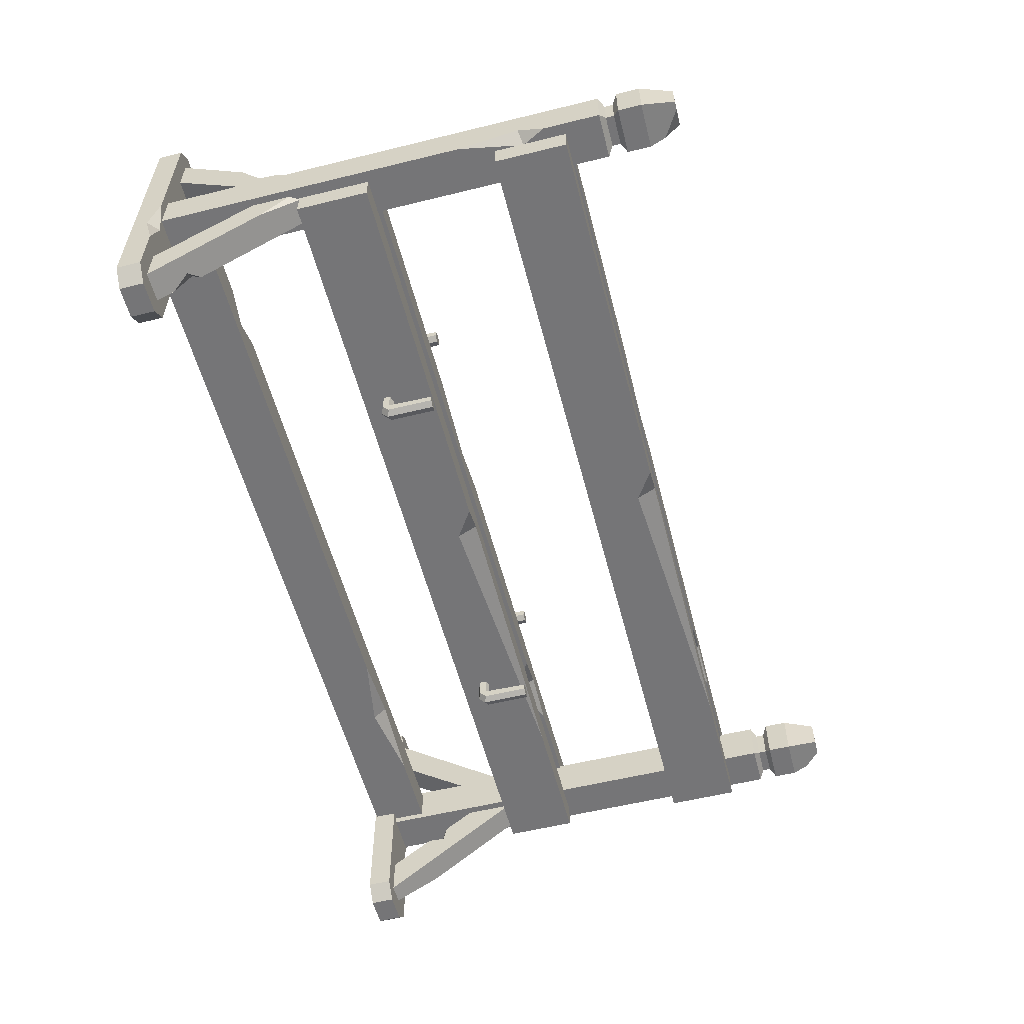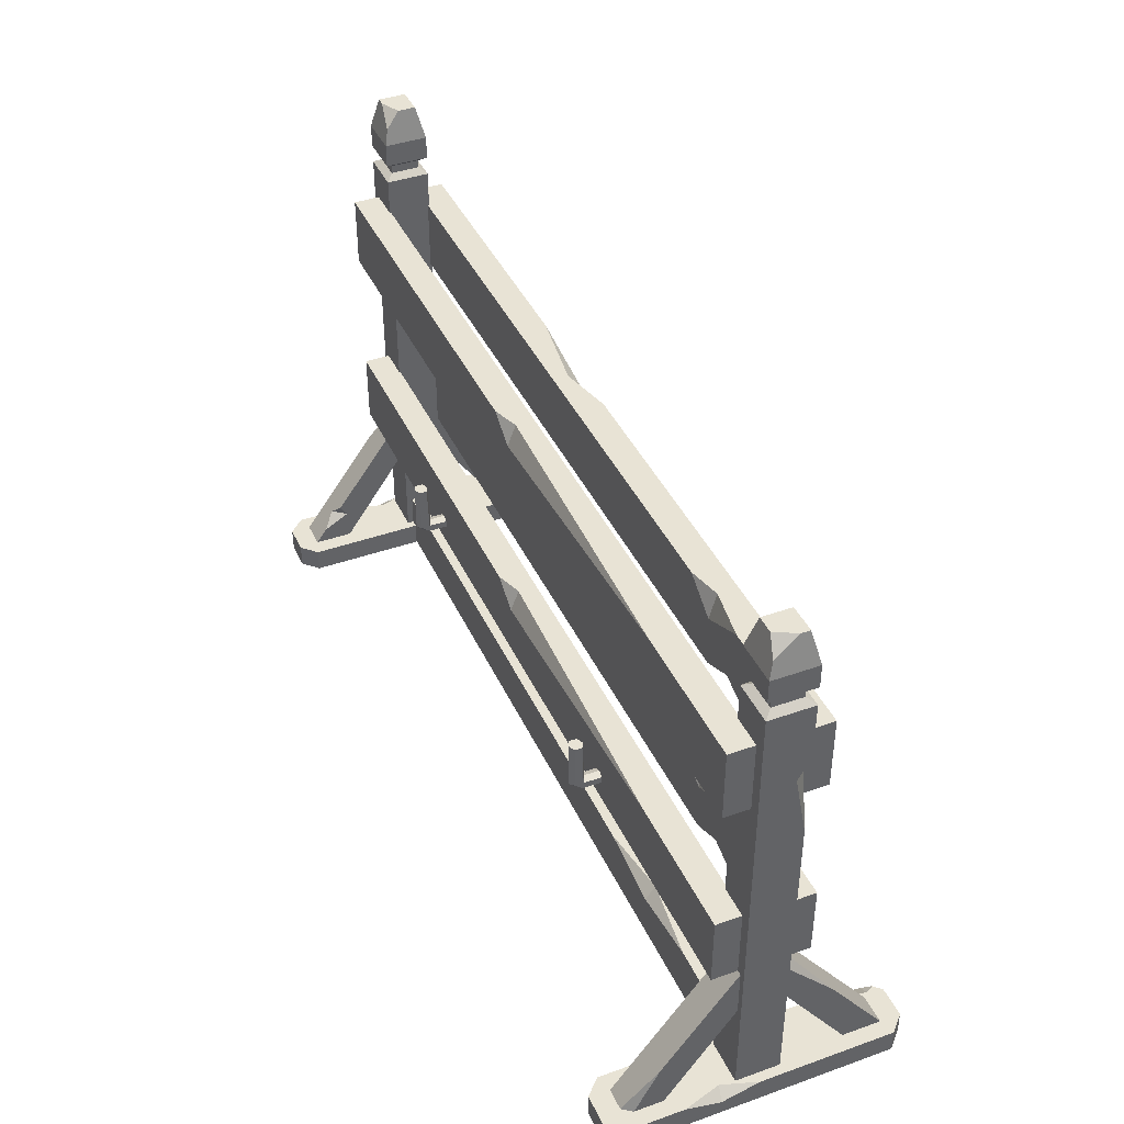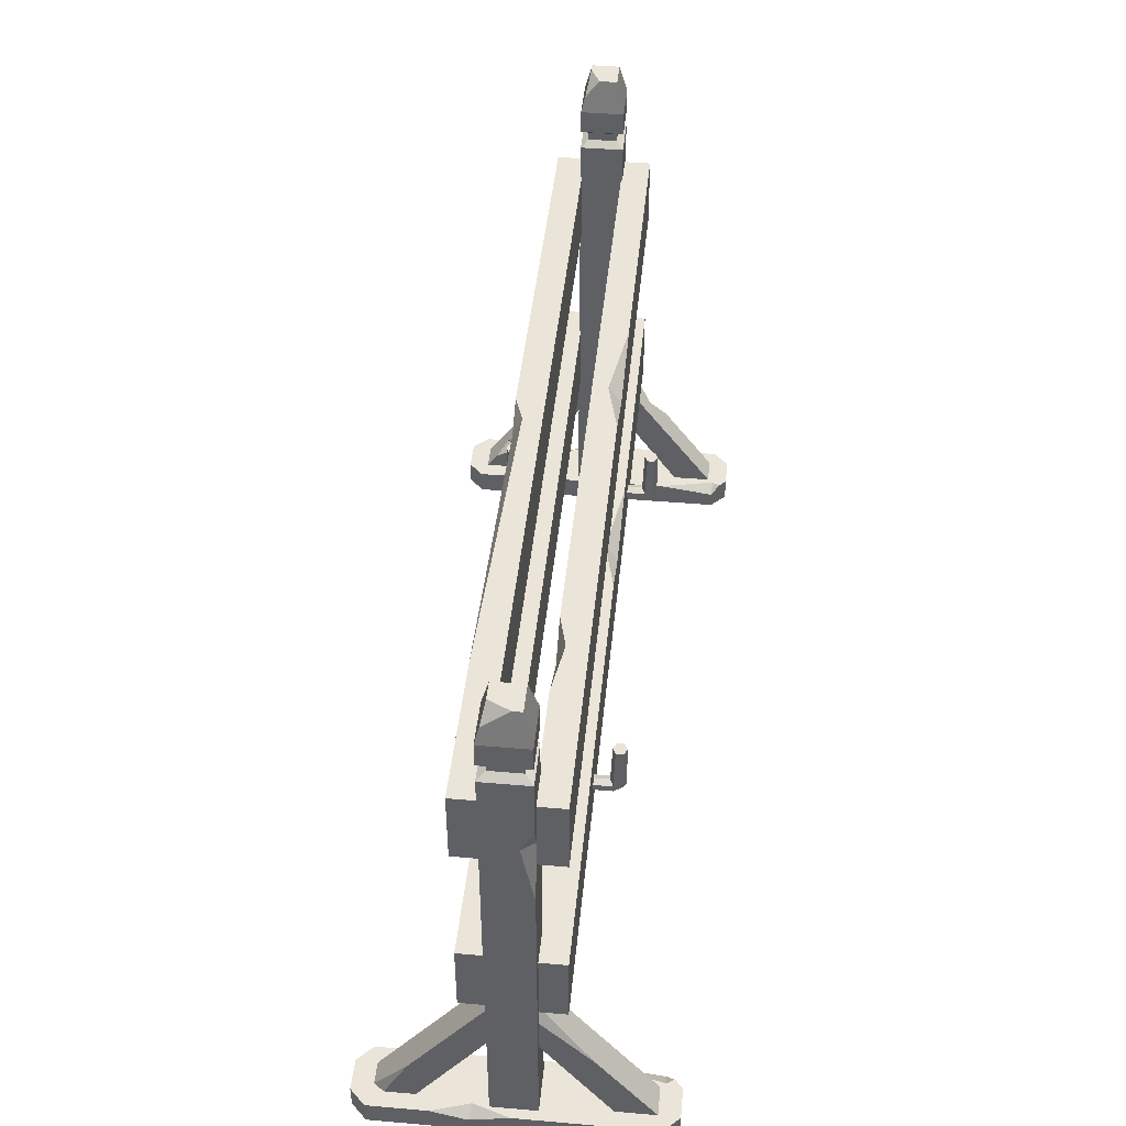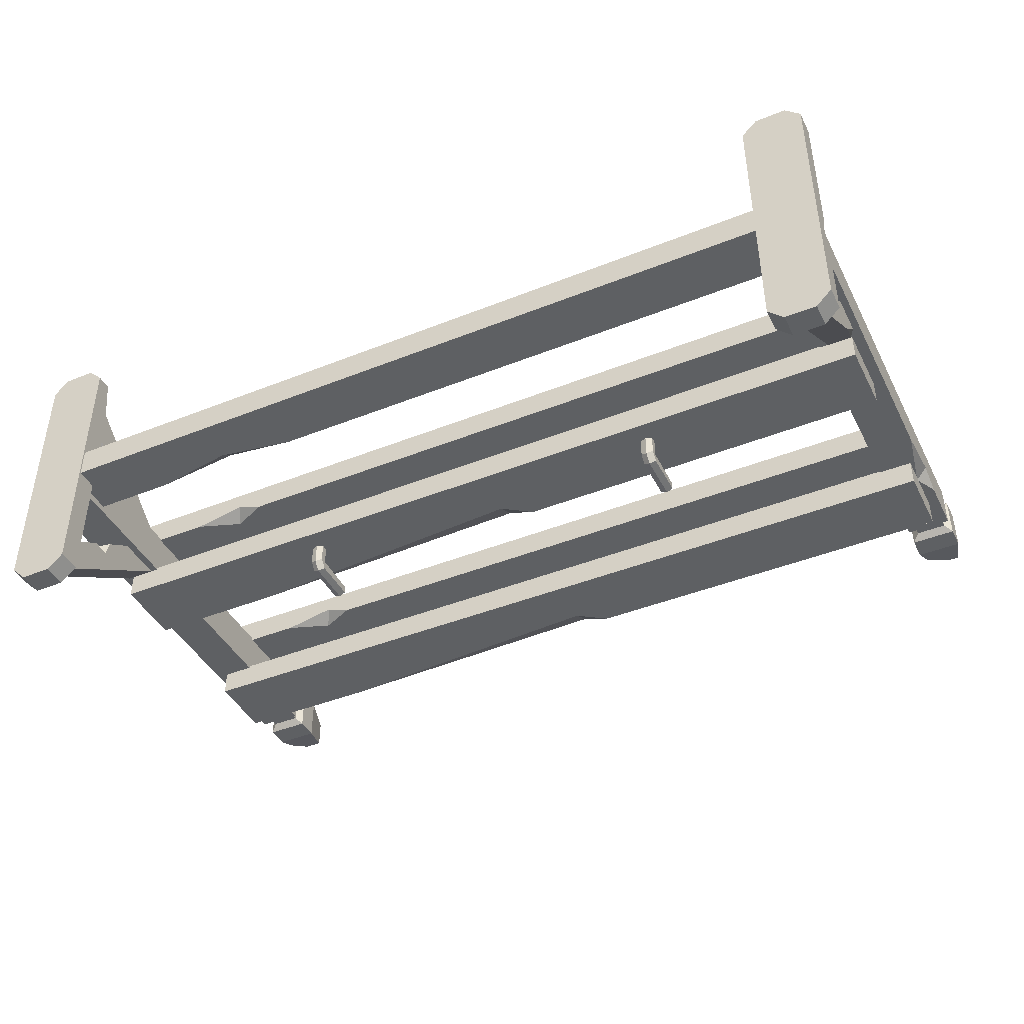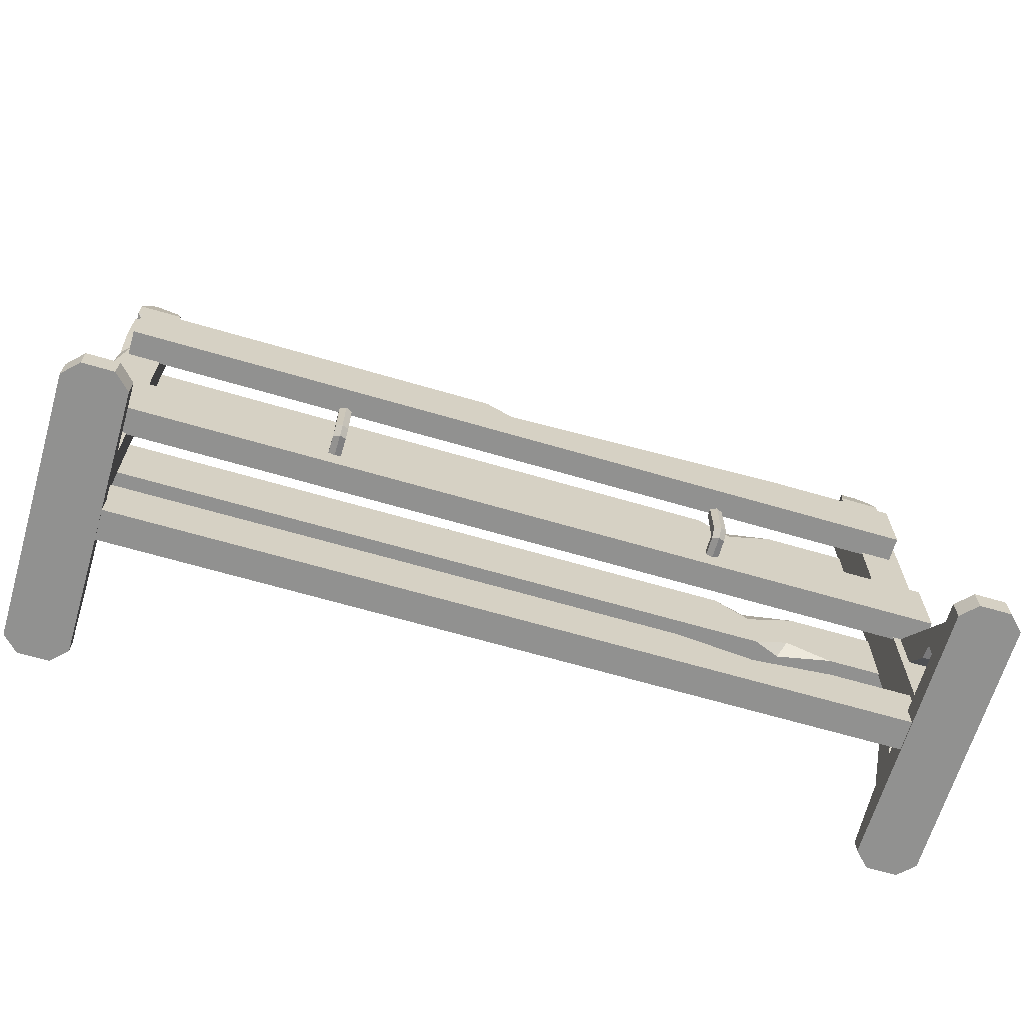
<metadata>
{"format":"obj","ext":"obj","renderer":"f3d","projection":"perspective","resolution":1024,"background":"white","views":[{"elev":-56.6,"azim":104.4,"up":"+Z"},{"elev":41.1,"azim":-113.3,"up":"+Y"},{"elev":44.7,"azim":-84.3,"up":"+Y"},{"elev":-42.6,"azim":25.5,"up":"+Z"},{"elev":-65.9,"azim":163.6,"up":"+Y"}]}
</metadata>
<code>
v -119.6 45.38 13.3
v 119.6 45.38 13.3
v -119.6 65.35 13.3
v 119.6 65.35 13.3
v -119.6 65.35 5.614
v 119.6 65.35 5.614
v -119.6 45.38 5.614
v 119.6 45.38 5.614
v 4.06 65.35 13.3
v 41.86 65.35 13.3
v 18.57 61.12 13.3
v 18.85 65.35 9.808
v -95.62 45.38 5.614
v -73.64 45.38 5.614
v -83.3 49.83 5.614
v -80.89 45.38 8.493
v -86.56 65.35 5.614
v -63.27 65.35 5.614
v -72.43 65.35 7.862
v -72.83 58.7 5.614
v 119.8 46.23 -13.3
v -119.5 46.23 -13.3
v 119.8 66.19 -13.3
v -119.5 66.19 -13.3
v 119.8 66.19 -5.614
v -119.5 66.19 -5.614
v 119.8 46.23 -5.614
v -119.5 46.23 -5.614
v 11.97 66.19 -13.3
v -80.72 66.19 -13.3
v 4.461 66.19 -10.76
v 3.936 60.73 -13.3
v 112.5 0 -41.4
v 108.2 0 -37.12
v 112.5 6.703 -41.4
v 108.2 6.703 -37.12
v 112.5 0 41.4
v 108.2 0 37.12
v 112.5 6.703 41.4
v 121 6.703 -41.4
v 125.3 6.703 -37.12
v 121 0 -41.4
v 125.3 0 -37.12
v 125.3 6.703 37.12
v 121 6.703 41.4
v 121 0 41.4
v 125.3 0 37.12
v 125.3 6.703 -21.01
v 125.3 6.703 -0.579
v 122.1 6.703 -10.44
v 125.3 4.117 -11.13
v 108.2 4.429 37.12
v 110.4 6.703 39.26
v 111.6 6.703 37.12
v 108.2 6.703 20.92
v -114.6 0.4162 4.269
v 114.6 0.4162 4.269
v -114.6 15.95 4.269
v 114.6 15.95 4.269
v -114.6 15.95 -4.269
v 114.6 15.95 -4.269
v -114.6 0.4162 -4.269
v 114.6 0.4162 -4.269
v -88.14 15.95 -4.269
v -44.62 15.95 -4.269
v -65.15 15.95 -1.267
v -65.44 12.43 -4.269
v 74.56 15.95 4.269
v 92.57 15.95 4.269
v 83.54 15.95 -0.07144
v 85.56 12.29 4.269
v 112.6 153 3.855
v 110.4 6.3 5.993
v 120.6 153 3.855
v 122.8 6.3 5.993
v 120.6 153 -3.855
v 122.8 6.3 -5.993
v 110.4 6.3 -5.993
v 110.4 132.4 5.993
v 122.8 132.4 5.993
v 122.8 132.4 -5.993
v 110.4 132.4 -5.993
v 110.4 137.7 5.993
v 122.8 137.7 5.993
v 122.8 137.7 -5.993
v 110.4 137.7 -5.993
v 112.5 136.2 4.026
v 120.8 136.2 4.026
v 112.5 133.9 4.026
v 120.8 133.9 4.026
v 120.8 136.2 -4.026
v 120.8 133.9 -4.026
v 112.5 136.2 -4.026
v 112.5 133.9 -4.026
v 110.4 144.1 5.993
v 122.8 144.1 5.993
v 122.8 144.1 -5.993
v 110.4 144.1 -5.993
v 122.8 116.8 -5.993
v 122.8 92.87 -5.993
v 119.5 110.5 -5.993
v 122.8 109.6 -2.84
v 110.4 47.22 5.993
v 110.4 17.65 5.993
v 110.4 26.14 4.178
v 114.1 25.2 5.993
v 110.4 26.67 5.993
v 111.5 148.5 -4.942
v 118.2 153 -3.855
v 112.6 153 -1.039
v 112.8 35.91 -3.842
v 112.8 49.36 -3.842
v 120.9 35.91 -3.842
v 112.8 4.545 -26.41
v 112.8 4.545 -37.33
v 120.9 4.545 -37.33
v 120.9 4.545 -26.41
v 112.8 18 -27.27
v 112.8 10.94 -32.55
v 115.7 15.29 -29.3
v 112.8 15 -25.21
v 120.9 36.03 -13.8
v 118.9 49.36 -3.842
v 120.9 45.58 -3.842
v 112.8 35.91 3.842
v 112.8 49.36 3.842
v 120.9 49.36 3.842
v 120.9 35.91 3.842
v 112.8 4.545 26.41
v 112.8 4.545 37.33
v 120.9 4.545 37.33
v 120.9 4.545 26.41
v 120.9 37.76 12.51
v 120.9 26.55 20.89
v 120.9 32.62 13.05
v 117.9 33.25 15.88
v -112.8 35.91 -3.842
v -112.8 49.36 -3.842
v -120.9 49.36 -3.842
v -120.9 35.91 -3.842
v -112.8 4.545 -26.41
v -112.8 4.545 -37.33
v -120.9 4.545 -26.41
v -120.9 4.545 -34.09
v -120.9 19.14 -26.43
v -118.5 4.545 -37.33
v -112.8 24.46 -12.08
v -112.8 18.49 -16.37
v -112.8 23.48 -16.6
v -116 22.06 -13.8
v -112.8 35.91 3.842
v -112.8 49.36 3.842
v -120.9 35.91 3.842
v -112.8 4.545 26.41
v -112.8 4.545 37.33
v -120.9 4.545 37.33
v -120.9 4.545 26.41
v -120.9 45.1 3.842
v -120.9 27.59 20.11
v -118.5 49.36 3.842
v 54.72 54.75 -6.607
v 52.95 54.03 -6.607
v 52.95 52.32 -6.511
v 54.72 51.6 -6.511
v 56.48 52.32 -6.511
v 56.48 54.03 -6.607
v 54.72 66.95 -17.97
v 52.95 66.95 -18.84
v 52.95 67 -20.87
v 54.72 67 -21.74
v 56.48 67 -20.87
v 56.48 66.95 -18.84
v 54.72 54.96 -17.53
v 52.95 54.23 -18.4
v 52.95 52.32 -18.52
v 52.95 54.26 -20.87
v 54.72 51.6 -19.39
v 54.72 53.54 -21.74
v 56.48 52.32 -18.52
v 56.48 54.26 -20.87
v 56.48 54.23 -18.4
v -54.72 54.75 -6.607
v -56.48 54.03 -6.607
v -56.48 52.32 -6.511
v -54.72 51.6 -6.511
v -52.95 52.32 -6.511
v -52.95 54.03 -6.607
v -54.72 66.95 -17.97
v -56.48 66.95 -18.84
v -56.48 67 -20.87
v -54.72 67 -21.74
v -52.95 67 -20.87
v -52.95 66.95 -18.84
v -54.72 54.96 -17.53
v -56.48 54.23 -18.4
v -56.48 52.32 -18.52
v -56.48 54.26 -20.87
v -54.72 51.6 -19.39
v -54.72 53.54 -21.74
v -52.95 52.32 -18.52
v -52.95 54.26 -20.87
v -52.95 54.23 -18.4
v -112.5 0 -41.4
v -108.2 0 -37.12
v -112.5 6.703 -41.4
v -108.2 6.703 -37.12
v -112.5 0 41.4
v -108.2 0 37.12
v -112.5 6.703 41.4
v -121 6.703 -41.4
v -125.3 6.703 -37.12
v -121 0 -41.4
v -125.3 0 -37.12
v -125.3 6.703 37.12
v -121 6.703 41.4
v -121 0 41.4
v -125.3 0 37.12
v -125.3 6.703 -21.01
v -125.3 6.703 -0.579
v -122.1 6.703 -10.44
v -125.3 4.117 -11.13
v -108.2 4.429 37.12
v -110.4 6.703 39.26
v -111.6 6.703 37.12
v -108.2 6.703 20.92
v -112.8 153 -3.985
v -110.6 6.3 -6.194
v -112.8 153 3.985
v -110.6 6.3 6.194
v -120.5 153 3.985
v -122.6 6.3 6.194
v -122.6 6.3 -6.194
v -110.6 132.4 -6.194
v -110.6 132.4 6.194
v -122.6 132.4 6.194
v -122.6 132.4 -6.194
v -110.6 137.7 -6.194
v -110.6 137.7 6.194
v -122.6 137.7 6.194
v -122.6 137.7 -6.194
v -112.6 136.2 -4.162
v -112.6 136.2 4.162
v -112.6 133.9 -4.162
v -112.6 133.9 4.162
v -120.6 136.2 4.162
v -120.6 133.9 4.162
v -120.6 136.2 -4.162
v -120.6 133.9 -4.162
v -110.6 144.1 -6.194
v -110.6 144.1 6.194
v -122.6 144.1 6.194
v -122.6 144.1 -6.194
v -122.6 116.8 6.194
v -122.6 92.87 6.194
v -122.6 110.5 2.876
v -119.5 109.6 6.194
v -110.6 47.22 -6.194
v -110.6 17.65 -6.194
v -112.4 26.14 -6.194
v -110.6 25.2 -2.538
v -110.6 26.67 -6.194
v -121.6 148.5 -5.108
v -120.5 153 1.626
v -117.7 153 -3.985
v 54.72 54.75 6.607
v 52.95 54.03 6.607
v 52.95 52.32 6.511
v 54.72 51.6 6.511
v 56.48 52.32 6.511
v 56.48 54.03 6.607
v 54.72 66.95 17.97
v 52.95 66.95 18.84
v 52.95 67 20.87
v 54.72 67 21.74
v 56.48 67 20.87
v 56.48 66.95 18.84
v 54.72 54.96 17.53
v 52.95 54.23 18.4
v 52.95 52.32 18.52
v 52.95 54.26 20.87
v 54.72 51.6 19.39
v 54.72 53.54 21.74
v 56.48 52.32 18.52
v 56.48 54.26 20.87
v 56.48 54.23 18.4
v -54.72 54.75 6.607
v -56.48 54.03 6.607
v -56.48 52.32 6.511
v -54.72 51.6 6.511
v -52.95 52.32 6.511
v -52.95 54.03 6.607
v -54.72 66.95 17.97
v -56.48 66.95 18.84
v -56.48 67 20.87
v -54.72 67 21.74
v -52.95 67 20.87
v -52.95 66.95 18.84
v -54.72 54.96 17.53
v -56.48 54.23 18.4
v -56.48 52.32 18.52
v -56.48 54.26 20.87
v -54.72 51.6 19.39
v -54.72 53.54 21.74
v -52.95 52.32 18.52
v -52.95 54.26 20.87
v -52.95 54.23 18.4
v -119.6 102.1 13.3
v 119.6 102.1 13.3
v -119.6 122.1 13.3
v 119.6 122.1 13.3
v -119.6 122.1 5.614
v 119.6 122.1 5.614
v -119.6 102.1 5.614
v 119.6 102.1 5.614
v 4.06 122.1 13.3
v 41.86 122.1 13.3
v 18.57 117.9 13.3
v 18.85 122.1 9.808
v -95.62 102.1 5.614
v -73.64 102.1 5.614
v -83.3 106.6 5.614
v -80.89 102.1 8.493
v -86.56 122.1 5.614
v -63.27 122.1 5.614
v -72.43 122.1 7.862
v -72.83 115.4 5.614
v 119.8 102.4 -13.3
v -119.5 102.4 -13.3
v 119.8 122.4 -13.3
v -119.5 122.4 -13.3
v 119.8 122.4 -5.614
v -119.5 122.4 -5.614
v 119.8 102.4 -5.614
v -119.5 102.4 -5.614
v 11.97 122.4 -13.3
v -80.72 122.4 -13.3
v 4.461 122.4 -10.76
v 3.936 116.9 -13.3
f 3 1 2 11
f 2 4 10 11
f 9 3 11
f 7 5 17 13
f 13 17 15
f 15 17 20 14
f 14 20 8
f 8 20 18 6
f 1 7 13 16
f 14 8 2 16
f 1 16 2
f 11 12 9
f 10 12 11
f 14 16 15
f 16 13 15
f 5 3 9 19
f 10 4 6 12
f 6 18 12
f 9 12 18 19
f 19 17 5
f 18 20 19
f 20 17 19
f 4 2 8 6
f 3 5 7 1
f 23 21 22 32
f 22 24 30 32
f 32 29 23
f 25 23 29 31
f 30 24 26 25
f 30 25 31
f 25 26 28 27
f 27 28 22 21
f 32 31 29
f 30 31 32
f 23 25 27 21
f 24 22 28 26
f 43 41 48 51
f 49 44 47 51
f 43 51 47
f 39 37 46 45
f 40 42 33 35
f 53 54 52
f 42 43 34 33
f 33 34 36 35
f 40 41 43 42
f 44 45 46 47
f 38 47 46 37
f 34 43 47 38
f 35 36 41 40
f 52 54 55
f 49 51 50
f 51 48 50
f 52 38 37 53
f 37 39 53
f 45 44 54 53
f 53 39 45
f 48 41 36 55
f 48 55 50
f 50 55 49
f 44 49 55 54
f 36 34 55
f 34 38 52 55
f 58 56 57 68
f 57 59 69 71
f 57 71 68
f 69 59 61 70
f 64 60 58 66
f 61 65 70
f 68 70 65 66
f 58 68 66
f 62 60 64 67
f 65 61 63 62
f 65 62 67
f 62 63 57 56
f 65 67 66
f 67 64 66
f 71 70 68
f 69 70 71
f 72 95 96 74
f 74 96 97 76
f 76 97 98 109
f 98 108 109
f 110 109 108
f 75 80 79 106
f 104 73 75 106
f 79 103 106
f 99 81 80 102
f 80 75 77 100
f 80 100 102
f 82 81 99 101
f 100 77 78 101
f 82 101 78
f 103 79 82 78
f 78 73 104 105
f 103 78 105
f 88 87 89 90
f 91 88 90 92
f 93 91 92 94
f 87 93 94 89
f 84 83 87 88
f 79 80 90 89
f 85 84 88 91
f 80 81 92 90
f 86 85 91 93
f 81 82 94 92
f 83 86 93 87
f 82 79 89 94
f 96 95 83 84
f 97 96 84 85
f 98 97 85 86
f 95 98 86 83
f 102 101 99
f 100 101 102
f 103 105 107
f 107 106 103
f 107 105 104
f 104 106 107
f 98 95 108
f 110 108 95 72
f 110 72 74 109
f 109 74 76
f 111 112 118 121
f 119 115 114 121
f 114 111 121
f 122 123 124
f 124 113 122
f 117 116 122 113
f 111 114 117 113
f 120 121 118
f 119 121 120
f 116 115 119 120
f 118 112 123 122
f 116 120 122
f 122 120 118
f 126 125 129 130
f 133 127 126 136
f 126 130 131 136
f 131 134 136
f 128 127 133 135
f 134 131 132 135
f 128 135 132
f 125 128 132 129
f 136 135 133
f 134 135 136
f 147 137 140 150
f 140 143 141 150
f 141 148 150
f 142 138 137 149
f 148 141 142 149
f 147 149 137
f 146 144 145
f 139 145 140
f 143 140 145 144
f 139 138 142 145
f 142 146 145
f 150 149 147
f 148 149 150
f 152 155 154 151
f 151 154 157 153
f 159 160 158
f 158 153 159
f 159 153 157 156
f 156 155 159
f 159 155 152 160
f 174 176 175
f 175 176 178 177
f 177 178 180 179
f 179 180 181
f 173 167 168 174
f 174 168 169 176
f 176 169 170 178
f 178 170 171 180
f 180 171 172 181
f 181 172 167 173
f 162 161 173 174
f 163 162 174 175
f 164 163 175 177
f 165 164 177 179
f 166 165 179 181
f 161 166 181 173
f 170 167 172 171
f 168 167 170 169
f 195 197 196
f 196 197 199 198
f 198 199 201 200
f 200 201 202
f 194 188 189 195
f 195 189 190 197
f 197 190 191 199
f 199 191 192 201
f 201 192 193 202
f 202 193 188 194
f 183 182 194 195
f 184 183 195 196
f 185 184 196 198
f 186 185 198 200
f 187 186 200 202
f 182 187 202 194
f 191 188 193 192
f 189 188 191 190
f 224 222 225
f 213 217 214 221
f 218 211 213 221
f 214 219 221
f 209 215 216 207
f 210 205 203 212
f 212 203 204 213
f 203 205 206 204
f 223 222 224
f 210 212 213 211
f 214 217 216 215
f 208 207 216 217
f 204 208 217 213
f 205 210 211 206
f 219 220 221
f 221 220 218
f 207 208 222 223
f 223 209 207
f 224 214 215 223
f 215 209 223
f 206 211 218 225
f 218 220 225
f 220 219 225
f 225 219 214 224
f 206 225 204
f 222 208 204 225
f 226 228 250 249
f 228 230 251 250
f 262 252 251 263
f 230 263 251
f 233 234 229 260
f 229 227 258 260
f 260 257 233
f 234 235 253 256
f 254 231 229 256
f 234 256 229
f 236 232 231 254
f 254 255 236
f 236 255 253 235
f 236 233 257 232
f 258 227 232 259
f 257 259 232
f 242 244 243 241
f 245 246 244 242
f 247 248 246 245
f 241 243 248 247
f 238 242 241 237
f 233 243 244 234
f 239 245 242 238
f 234 244 246 235
f 240 247 245 239
f 235 246 248 236
f 237 241 247 240
f 236 248 243 233
f 250 238 237 249
f 251 239 238 250
f 252 240 239 251
f 249 237 240 252
f 256 253 255
f 254 256 255
f 257 261 259
f 261 257 260
f 261 258 259
f 258 261 260
f 264 262 263
f 226 249 252 262
f 264 226 262
f 230 228 263
f 263 228 226 264
f 278 279 280
f 279 281 282 280
f 281 283 284 282
f 283 285 284
f 277 278 272 271
f 278 280 273 272
f 280 282 274 273
f 282 284 275 274
f 284 285 276 275
f 285 277 271 276
f 266 278 277 265
f 267 279 278 266
f 268 281 279 267
f 269 283 281 268
f 270 285 283 269
f 265 277 285 270
f 274 275 276 271
f 272 273 274 271
f 299 300 301
f 300 302 303 301
f 302 304 305 303
f 304 306 305
f 298 299 293 292
f 299 301 294 293
f 301 303 295 294
f 303 305 296 295
f 305 306 297 296
f 306 298 292 297
f 287 299 298 286
f 288 300 299 287
f 289 302 300 288
f 290 304 302 289
f 291 306 304 290
f 286 298 306 291
f 295 296 297 292
f 293 294 295 292
f 309 307 308 317
f 308 310 316 317
f 315 309 317
f 313 311 323 319
f 319 323 321
f 321 323 326 320
f 320 326 314
f 314 326 324 312
f 307 313 319 322
f 320 314 308 322
f 307 322 308
f 317 318 315
f 316 318 317
f 320 322 321
f 322 319 321
f 311 309 315 325
f 316 310 312 318
f 312 324 318
f 315 318 324 325
f 325 323 311
f 324 326 325
f 326 323 325
f 310 308 314 312
f 309 311 313 307
f 329 327 328 338
f 328 330 336 338
f 338 335 329
f 331 329 335 337
f 336 330 332 331
f 336 331 337
f 331 332 334 333
f 333 334 328 327
f 338 337 335
f 336 337 338
f 329 331 333 327
f 330 328 334 332

</code>
